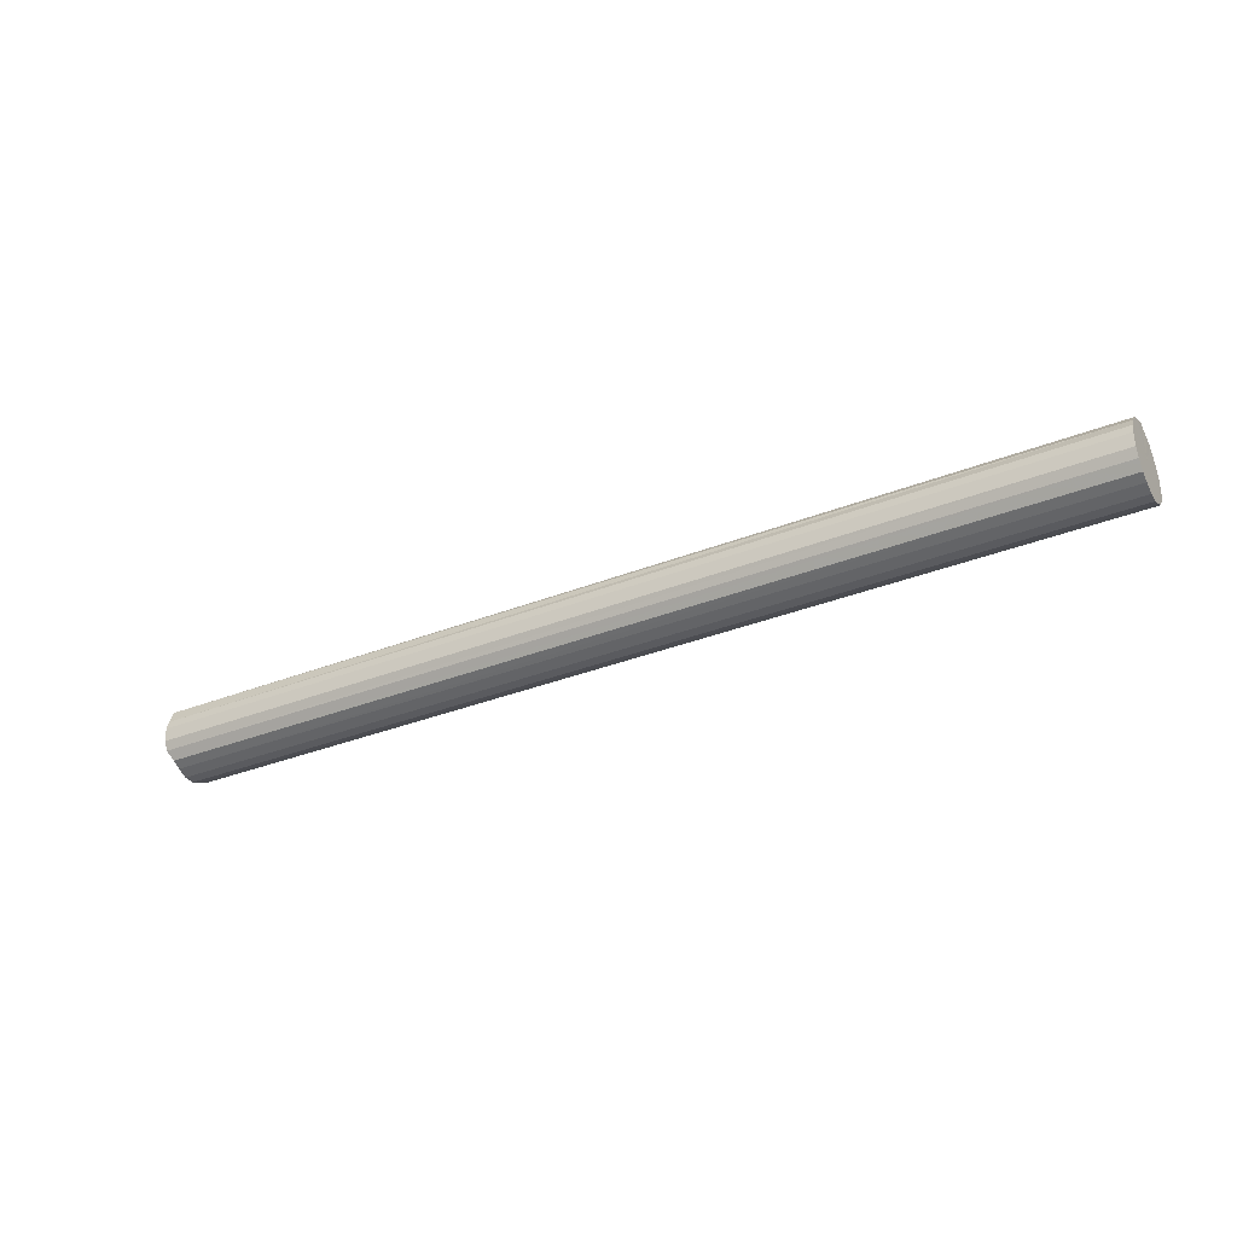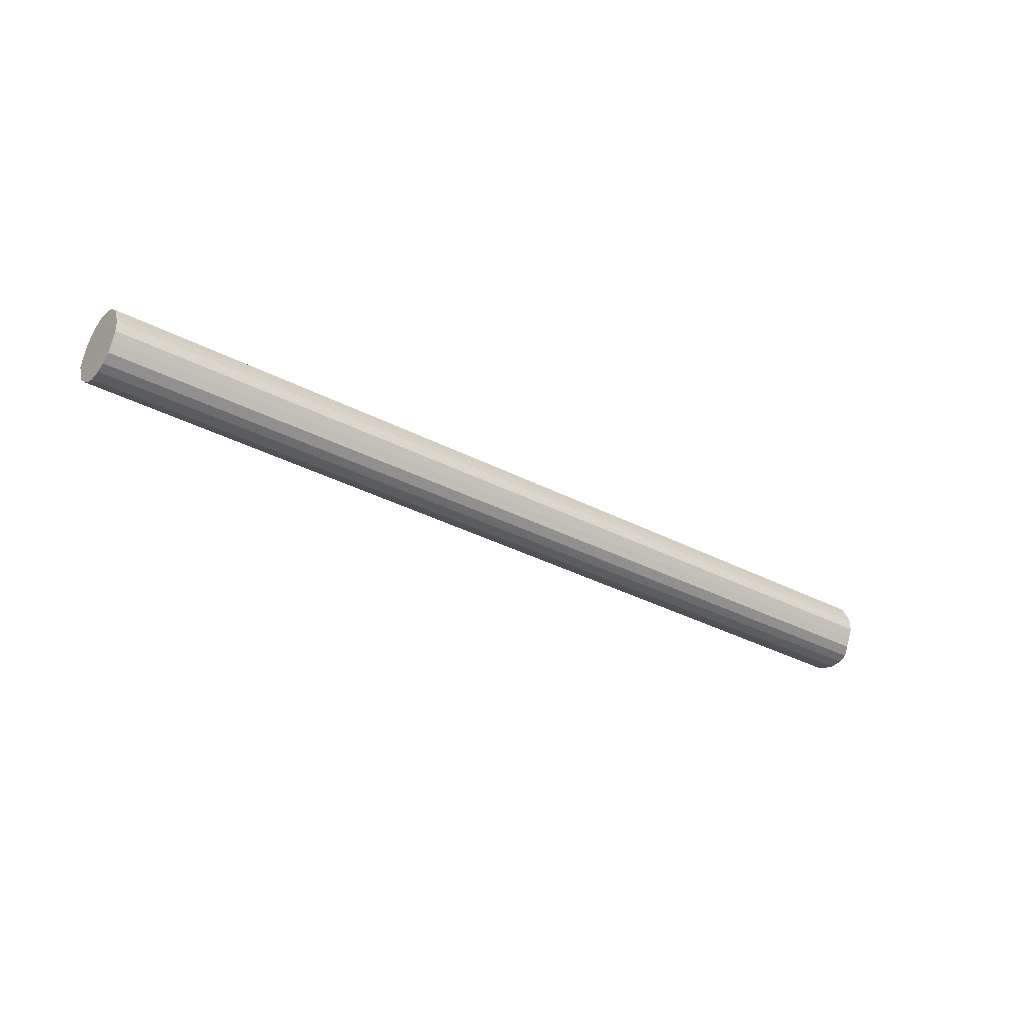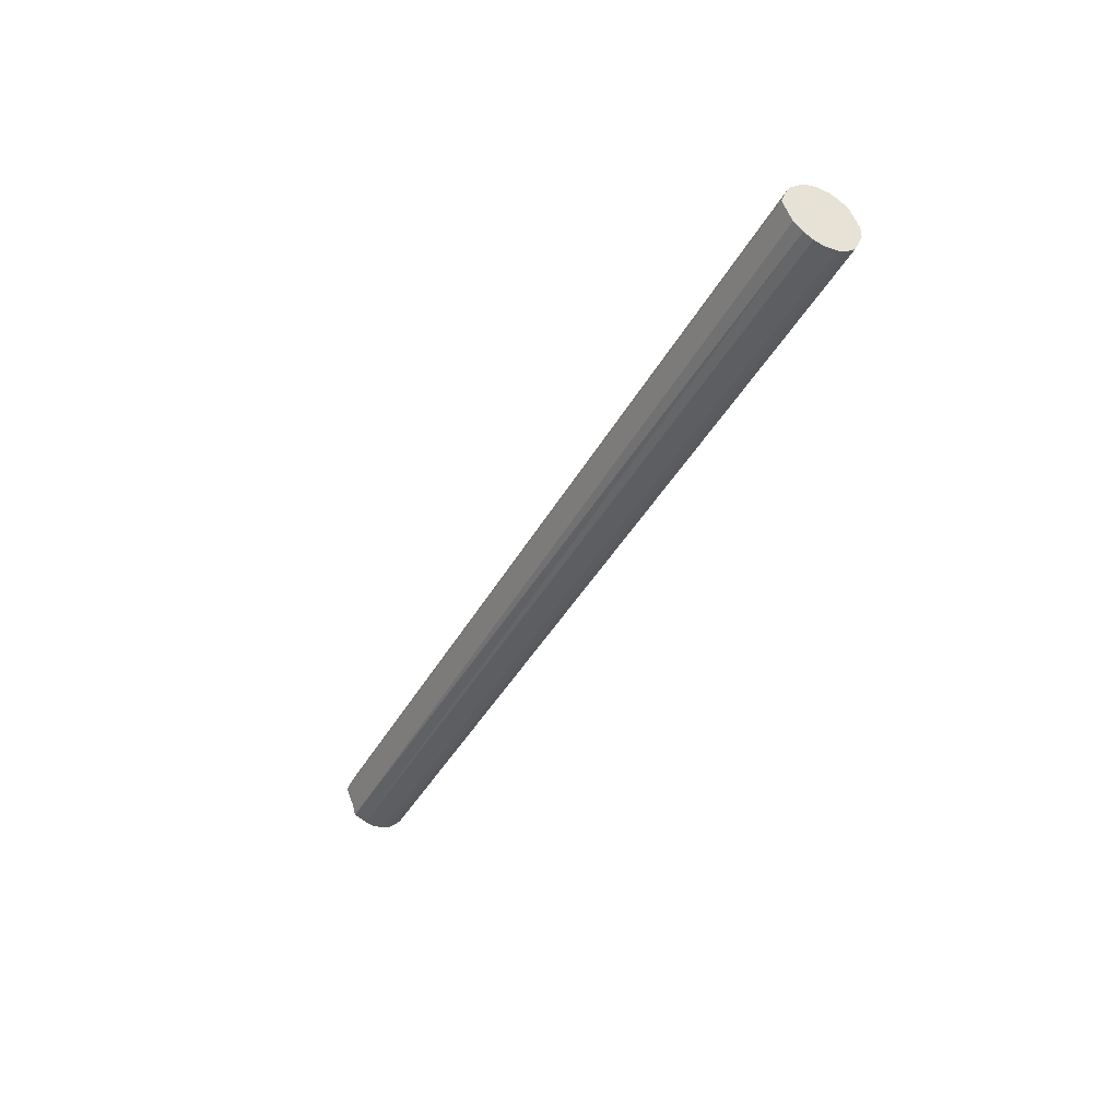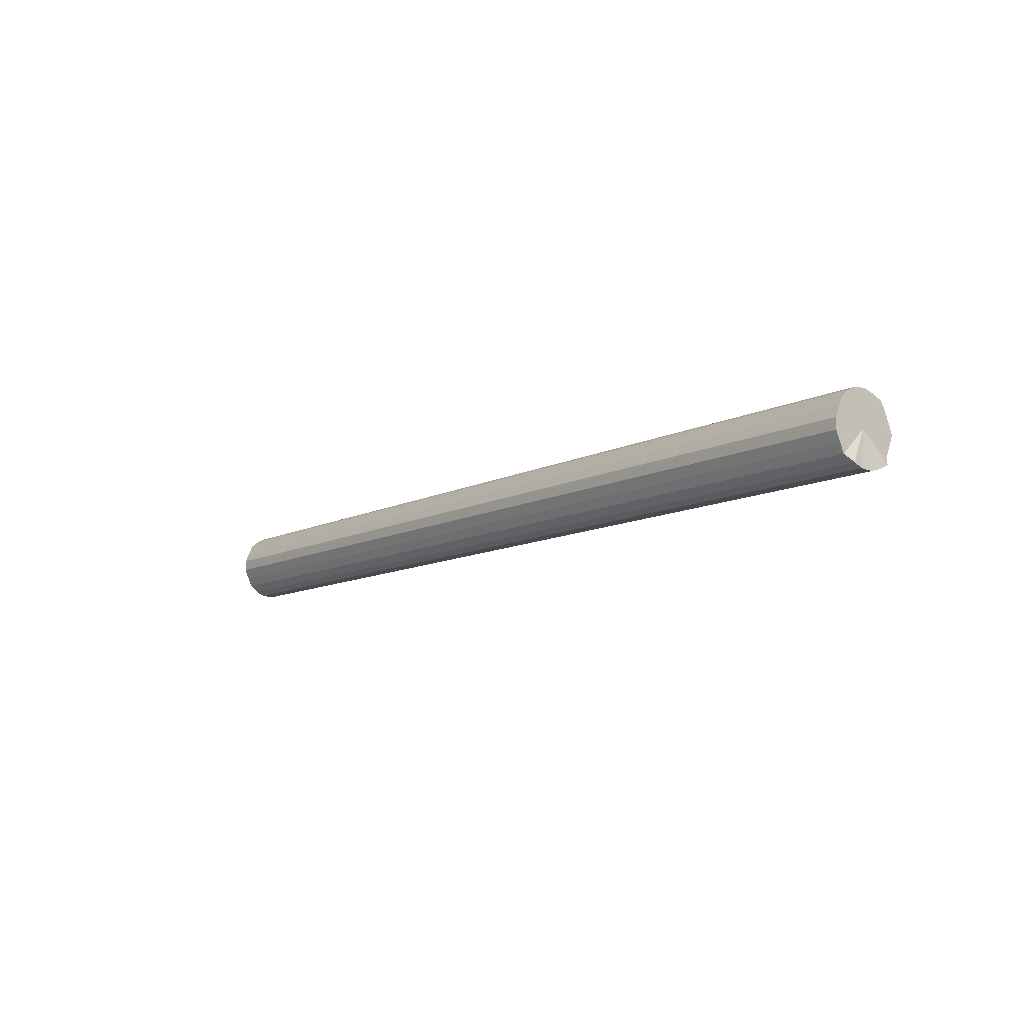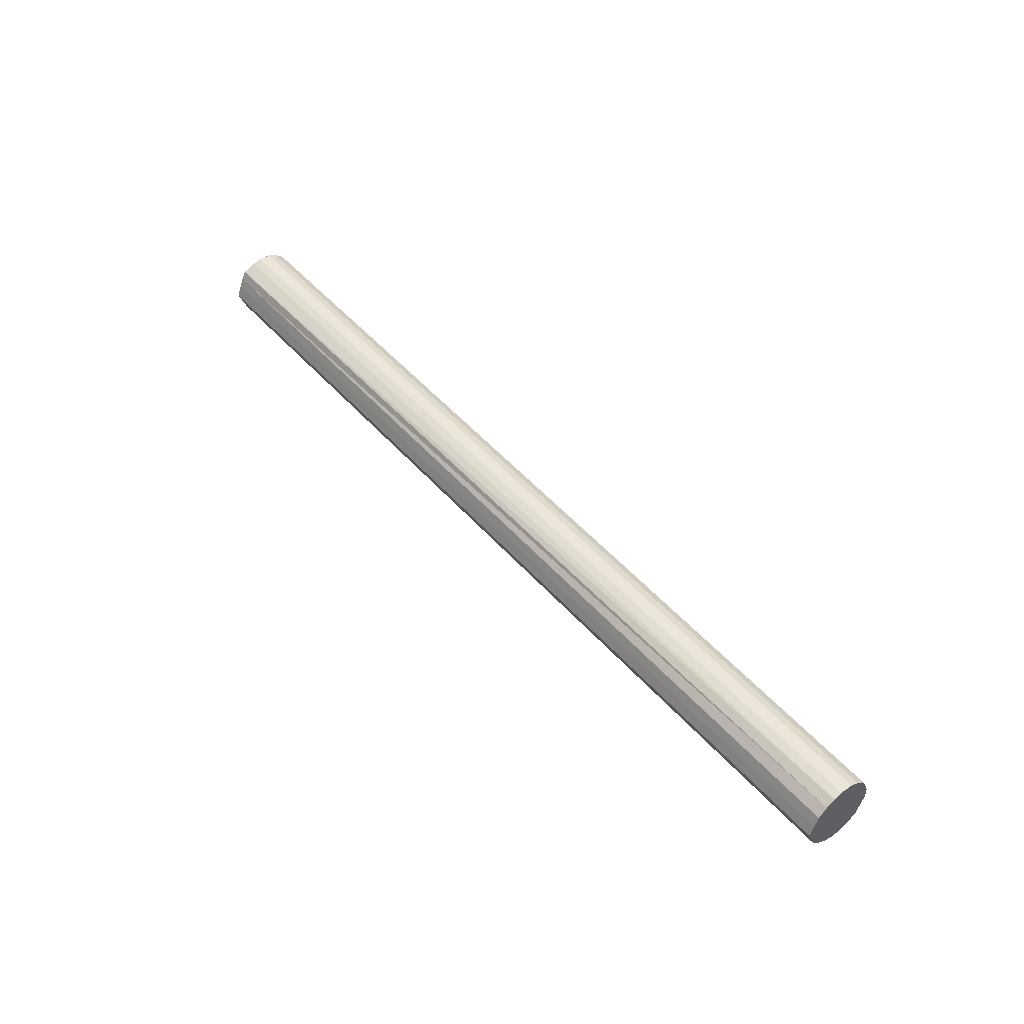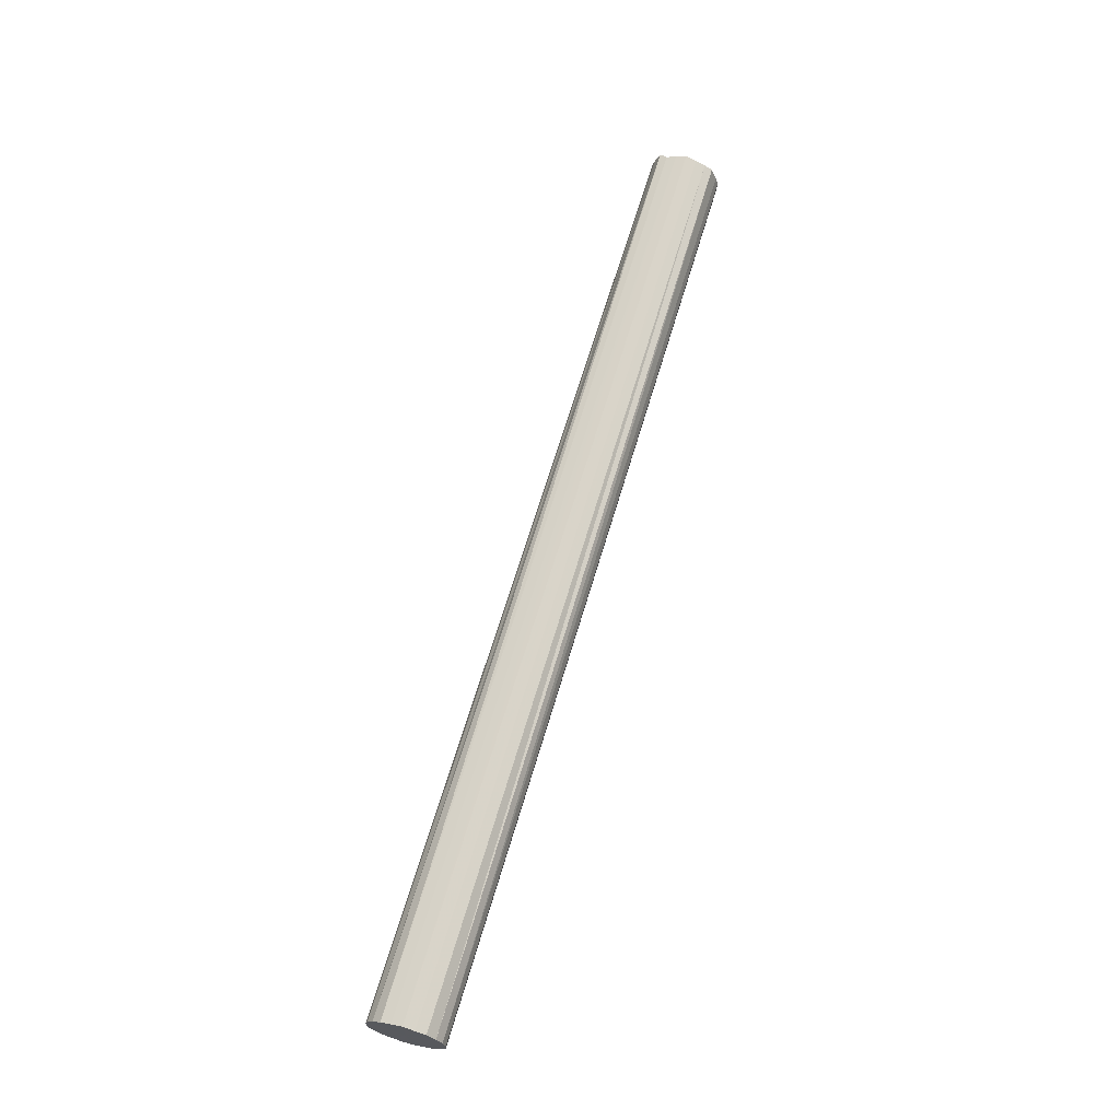
<metadata>
{"format":"obj","ext":"obj","renderer":"f3d","projection":"perspective","resolution":1024,"background":"white","views":[{"elev":-33.0,"azim":-152.1,"up":"+Y"},{"elev":-33.7,"azim":-36.9,"up":"+Z"},{"elev":-40.7,"azim":-116.0,"up":"+Z"},{"elev":-9.9,"azim":50.3,"up":"+Z"},{"elev":47.1,"azim":-128.9,"up":"+Z"},{"elev":65.0,"azim":-74.6,"up":"+Y"}]}
</metadata>
<code>
o 29938
v 2201 1893 6.295
v 2201 1893 6.32
v 2204 1893 6.333
v 2201 1893 6.342
v 2204 1893 6.358
v 2201 1893 6.27
v 2204 1893 6.308
v 2201 1893 6.361
v 2204 1893 6.38
v 2201 1893 6.247
v 2204 1893 6.285
v 2201 1893 6.373
v 2204 1893 6.399
v 2201 1893 6.229
v 2204 1893 6.267
v 2201 1893 6.379
v 2204 1893 6.411
v 2201 1893 6.216
v 2204 1893 6.254
v 2201 1893 6.377
v 2204 1893 6.417
v 2201 1893 6.211
v 2204 1893 6.249
v 2201 1893 6.368
v 2204 1893 6.415
v 2201 1893 6.213
v 2204 1893 6.251
v 2201 1893 6.352
v 2204 1893 6.406
v 2201 1893 6.222
v 2204 1893 6.26
v 2201 1893 6.331
v 2204 1893 6.39
v 2201 1893 6.238
v 2204 1893 6.275
v 2201 1893 6.307
v 2204 1893 6.369
v 2201 1893 6.258
v 2204 1893 6.296
v 2201 1893 6.282
v 2204 1893 6.345
v 2204 1893 6.32
v 2204 1893 6.333
v 2201 1893 6.32
v 2204 1893 6.358
v 2201 1893 6.342
v 2204 1893 6.38
v 2204 1893 6.308
v 2201 1893 6.295
v 2204 1893 6.285
v 2201 1893 6.27
v 2201 1893 6.361
v 2204 1893 6.399
v 2204 1893 6.267
v 2201 1893 6.247
v 2204 1893 6.254
v 2201 1893 6.229
v 2201 1893 6.373
v 2204 1893 6.411
v 2204 1893 6.249
v 2201 1893 6.216
v 2204 1893 6.251
v 2201 1893 6.211
v 2201 1893 6.379
v 2204 1893 6.417
v 2204 1893 6.26
v 2201 1893 6.213
v 2204 1893 6.275
v 2201 1893 6.222
v 2201 1893 6.377
v 2204 1893 6.415
v 2204 1893 6.296
v 2201 1893 6.238
v 2204 1893 6.32
v 2201 1893 6.258
v 2201 1893 6.368
v 2204 1893 6.406
v 2204 1893 6.345
v 2201 1893 6.282
v 2204 1893 6.369
v 2201 1893 6.307
v 2201 1893 6.352
v 2204 1893 6.39
v 2201 1893 6.331
v 2201 1893 6.295
v 2201 1893 6.32
v 2201 1893 6.295
v 2201 1893 6.342
v 2201 1893 6.27
v 2201 1893 6.361
v 2201 1893 6.247
v 2201 1893 6.373
v 2201 1893 6.229
v 2201 1893 6.379
v 2201 1893 6.216
v 2201 1893 6.377
v 2201 1893 6.211
v 2201 1893 6.368
v 2201 1893 6.213
v 2201 1893 6.352
v 2201 1893 6.222
v 2201 1893 6.331
v 2201 1893 6.238
v 2201 1893 6.307
v 2201 1893 6.258
v 2201 1893 6.282
v 2204 1893 6.333
v 2204 1893 6.333
v 2204 1893 6.358
v 2204 1893 6.308
v 2204 1893 6.38
v 2204 1893 6.285
v 2204 1893 6.399
v 2204 1893 6.267
v 2204 1893 6.411
v 2204 1893 6.254
v 2204 1893 6.417
v 2204 1893 6.249
v 2204 1893 6.415
v 2204 1893 6.251
v 2204 1893 6.406
v 2204 1893 6.26
v 2204 1893 6.39
v 2204 1893 6.275
v 2204 1893 6.369
v 2204 1893 6.296
v 2204 1893 6.345
v 2204 1893 6.32
f 1 2 3
f 2 4 5
f 6 1 7
f 4 8 9
f 10 6 11
f 8 12 13
f 14 10 15
f 12 16 17
f 18 14 19
f 16 20 21
f 22 18 23
f 20 24 25
f 26 22 27
f 24 28 29
f 30 26 31
f 28 32 33
f 34 30 35
f 32 36 37
f 38 34 39
f 36 40 41
f 40 38 42
f 43 44 45
f 45 46 47
f 48 49 43
f 50 51 48
f 47 52 53
f 54 55 50
f 56 57 54
f 53 58 59
f 60 61 56
f 62 63 60
f 59 64 65
f 66 67 62
f 68 69 66
f 65 70 71
f 72 73 68
f 74 75 72
f 71 76 77
f 78 79 74
f 80 81 78
f 77 82 83
f 83 84 80
f 85 86 87
f 85 88 86
f 85 87 89
f 85 90 88
f 85 89 91
f 85 92 90
f 85 91 93
f 85 94 92
f 85 93 95
f 85 96 94
f 85 95 97
f 85 98 96
f 85 97 99
f 85 100 98
f 85 99 101
f 85 102 100
f 85 101 103
f 85 104 102
f 85 103 105
f 85 106 104
f 85 105 106
f 107 108 109
f 107 110 108
f 107 109 111
f 107 112 110
f 107 111 113
f 107 114 112
f 107 113 115
f 107 116 114
f 107 115 117
f 107 118 116
f 107 117 119
f 107 120 118
f 107 119 121
f 107 122 120
f 107 121 123
f 107 124 122
f 107 123 125
f 107 126 124
f 107 125 127
f 107 128 126
f 107 127 128

</code>
